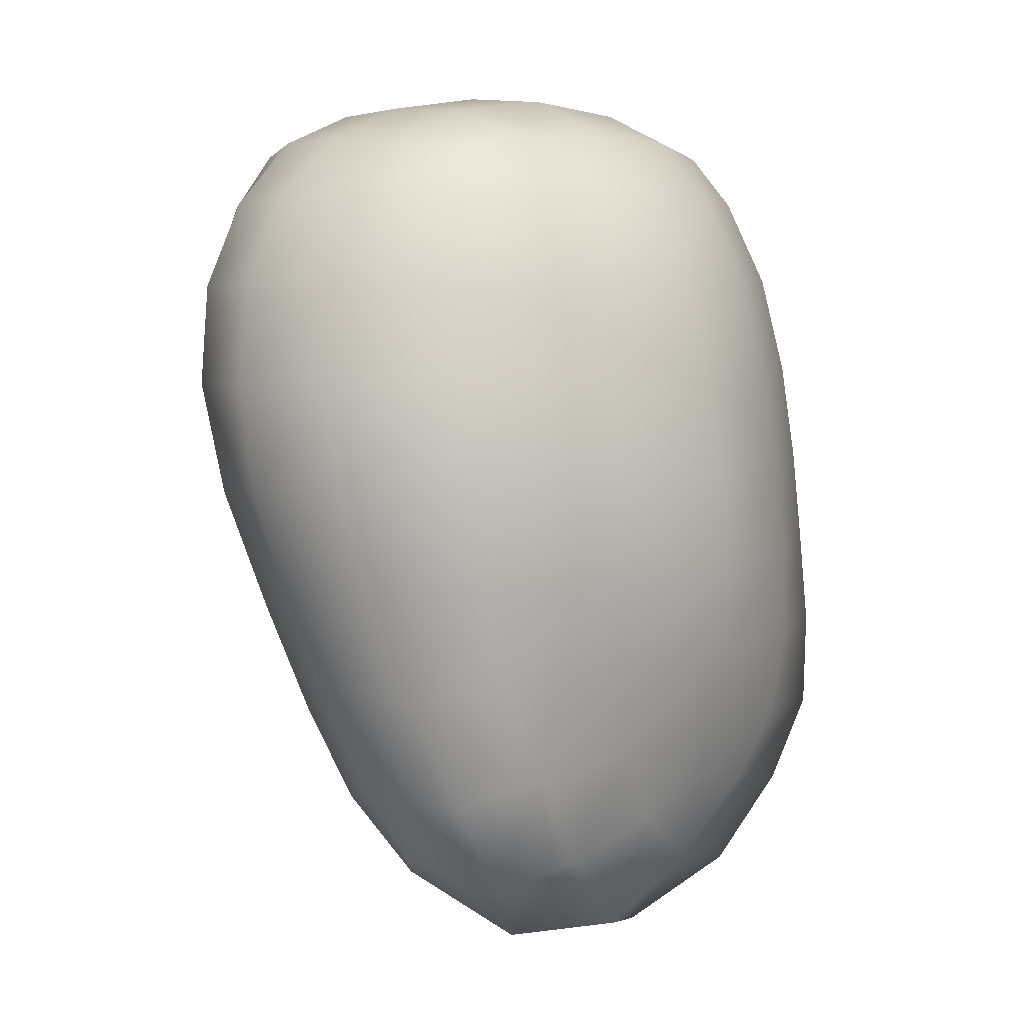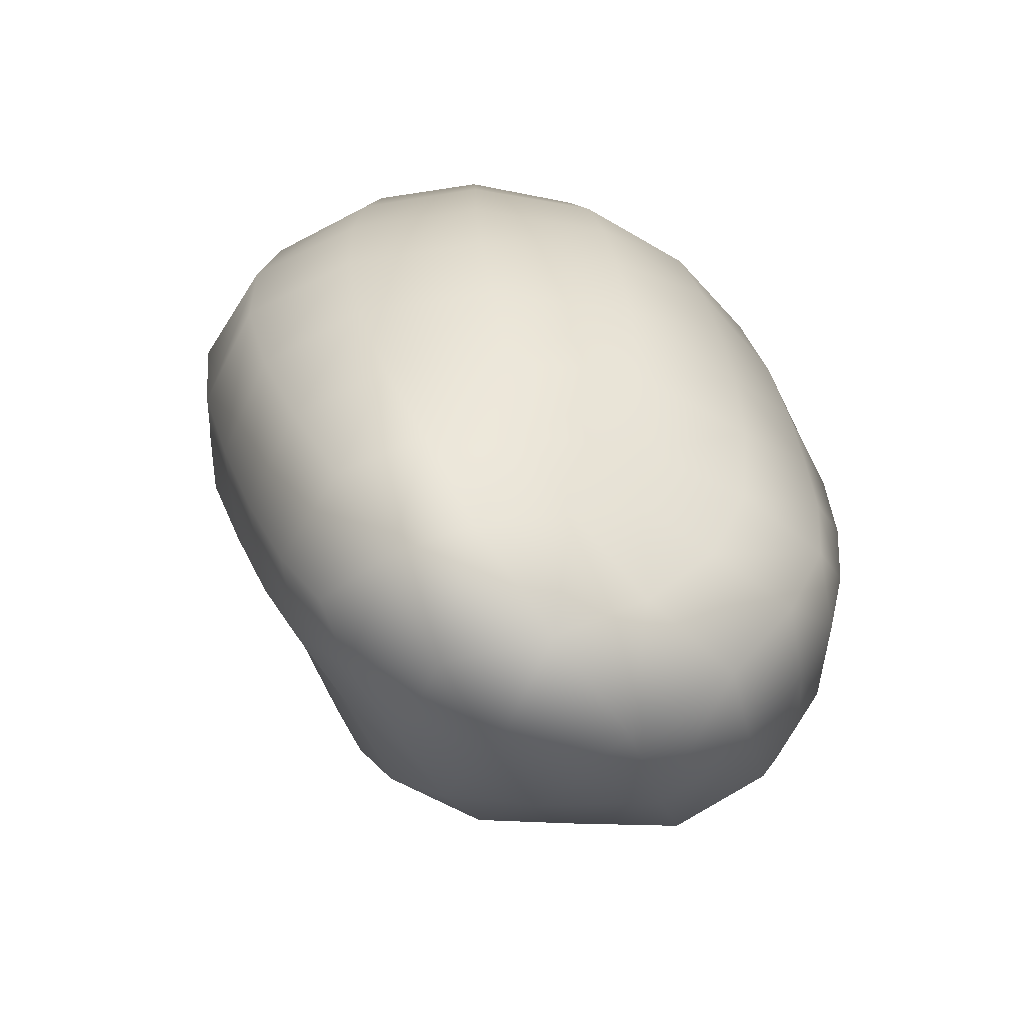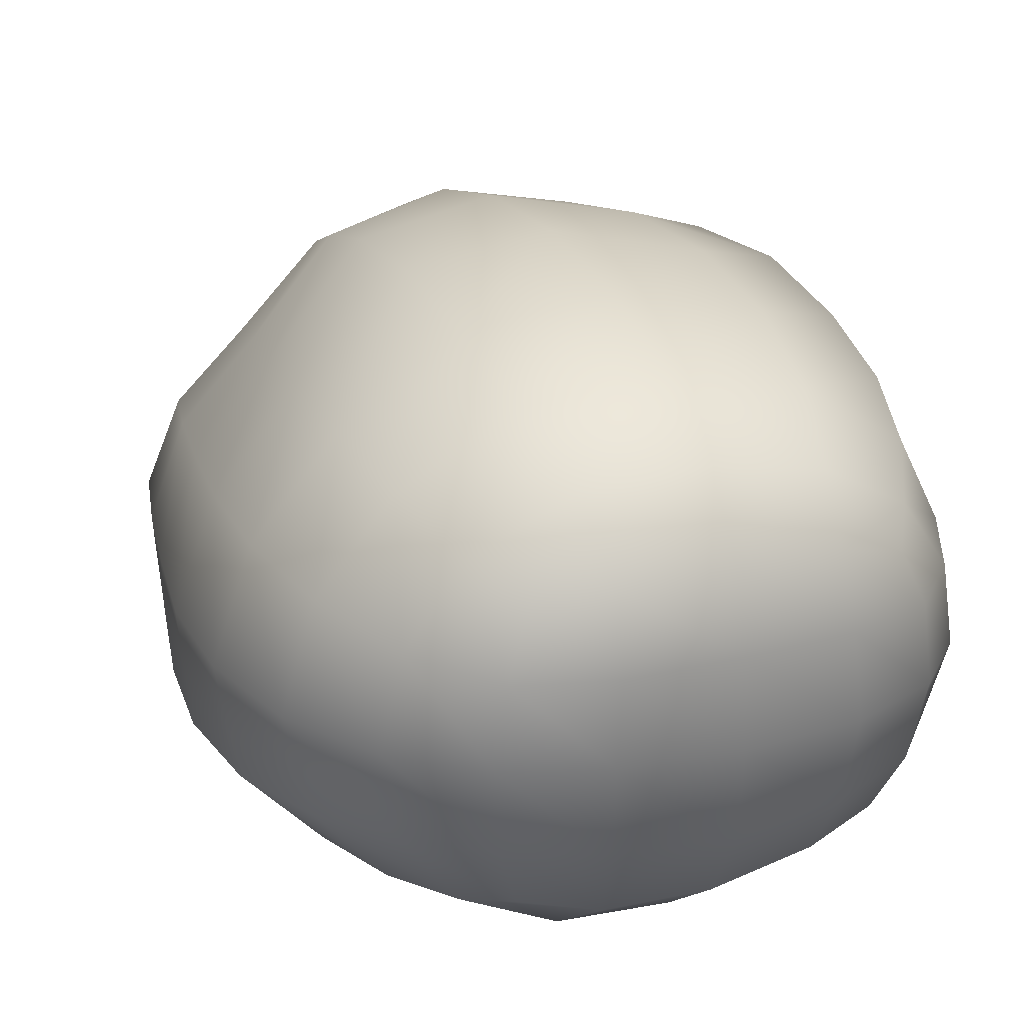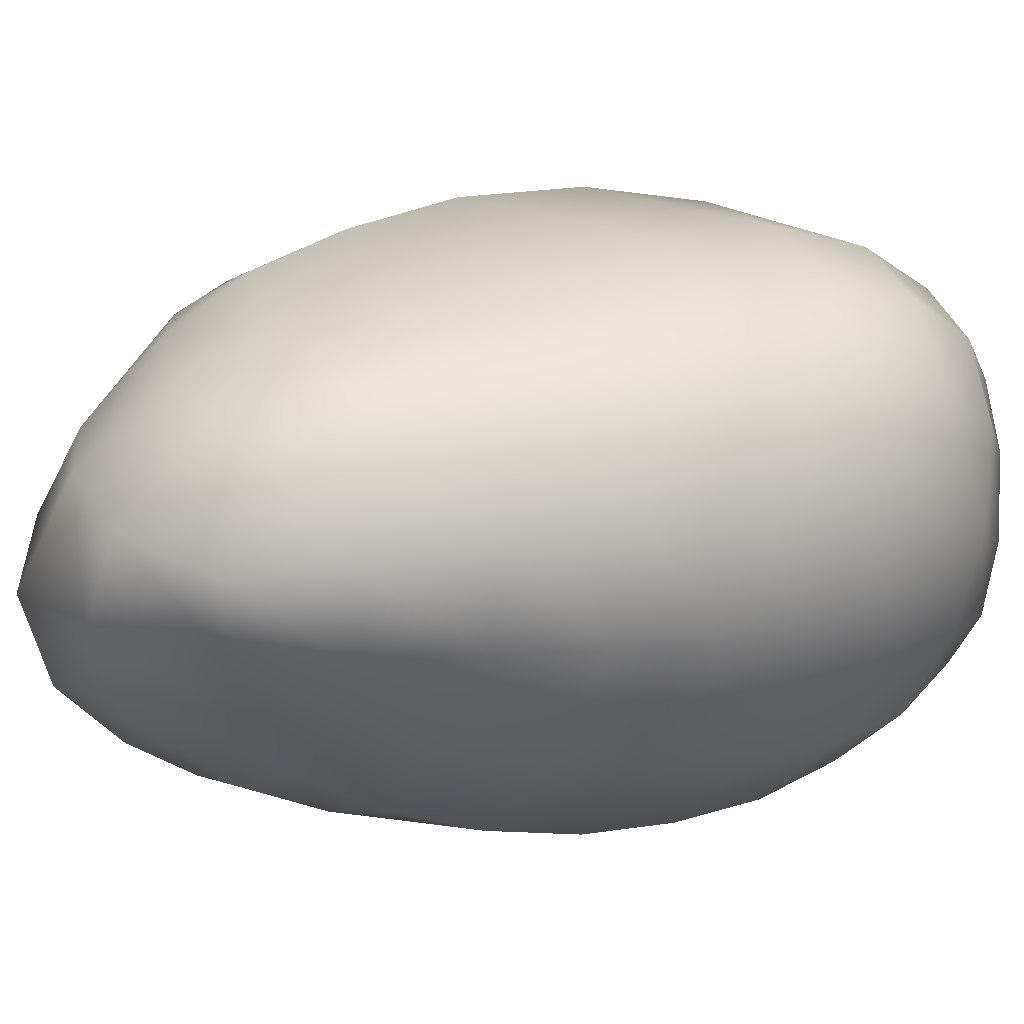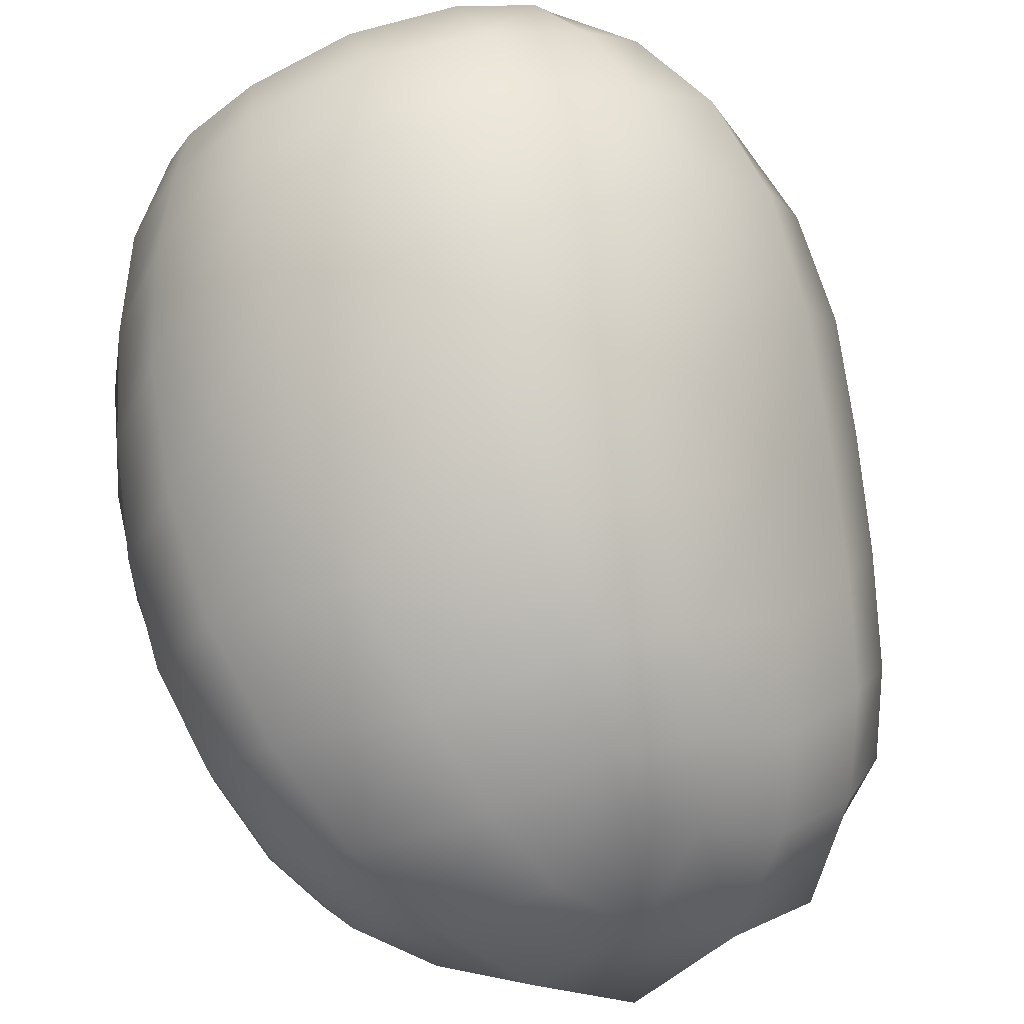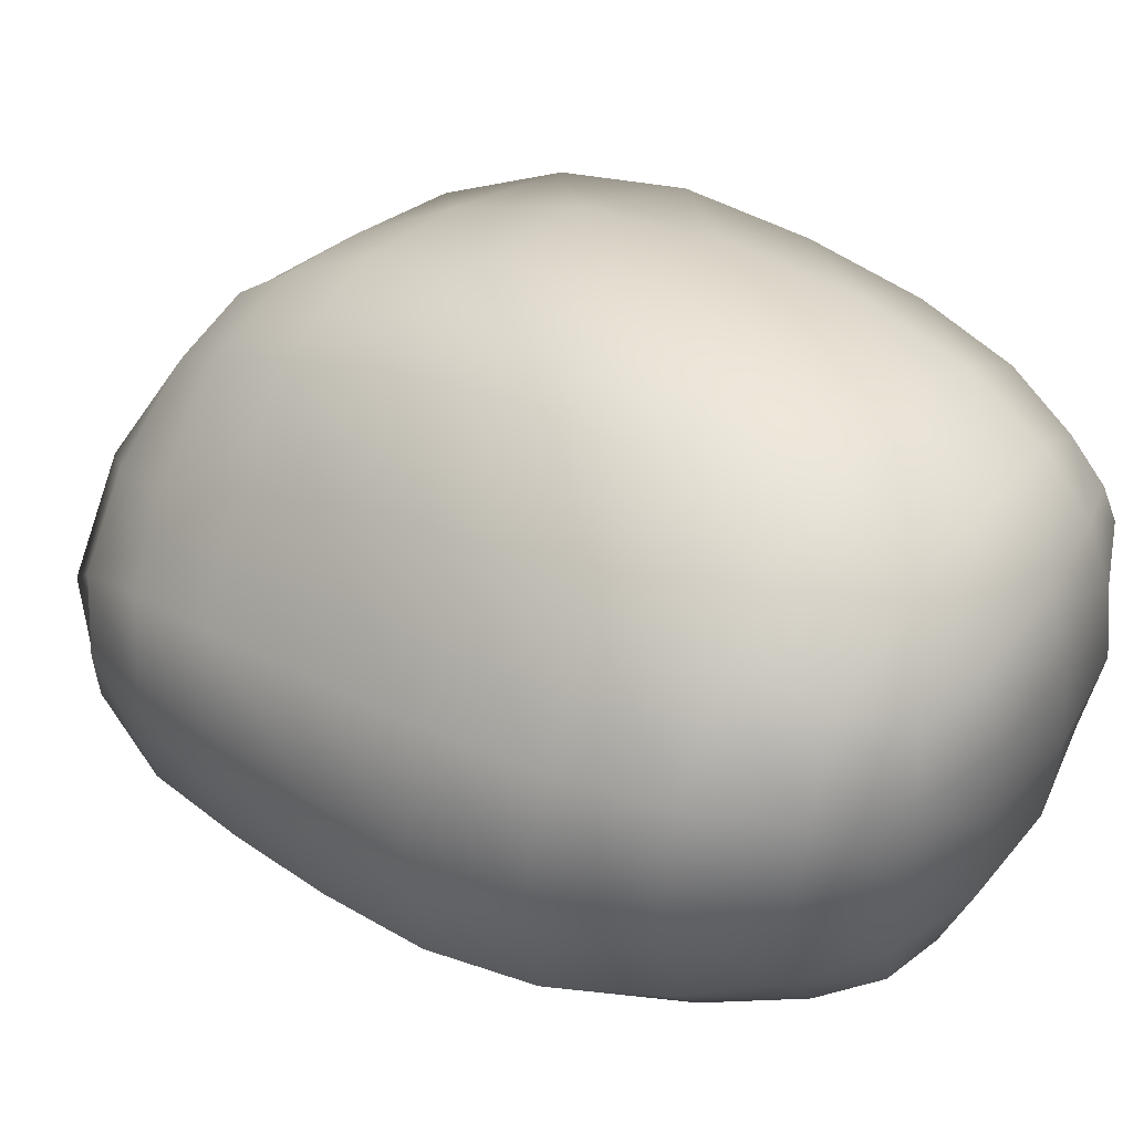
<metadata>
{"format":"obj","ext":"obj","renderer":"f3d","projection":"perspective","resolution":1024,"background":"white","views":[{"elev":6.2,"azim":-47.6,"up":"+Z"},{"elev":-52.8,"azim":-24.1,"up":"+Z"},{"elev":33.0,"azim":-27.1,"up":"+Y"},{"elev":-17.1,"azim":-117.5,"up":"+Y"},{"elev":73.5,"azim":157.2,"up":"+Y"},{"elev":46.4,"azim":-62.1,"up":"+Y"}]}
</metadata>
<code>
o Amygdala_L
g Amygdala_L
v 2.861 168.4 2.152
v 2.718 168.2 2.186
v 2.804 168 2.196
v 3.082 167.9 2.203
v 3.36 168 2.2
v 3.48 168.1 2.211
v 3.409 168.4 2.221
v 3.122 168.5 2.168
v 2.916 168.3 1.899
v 2.985 168.2 1.727
v 2.776 168.2 1.959
v 2.851 168.1 1.771
v 2.852 168 1.985
v 2.958 168 1.774
v 3.107 167.9 2.001
v 3.129 167.9 1.844
v 3.365 168 2.002
v 3.318 168 1.812
v 3.475 168.1 2.007
v 3.42 168.1 1.848
v 3.407 168.4 1.965
v 3.326 168.3 1.764
v 3.129 168.5 1.92
v 3.129 168.4 1.778
v 3.168 168.1 1.648
v 3.098 168.5 2.429
v 3.079 168.4 2.587
v 3.335 168.4 2.452
v 3.258 168.4 2.571
v 3.422 168.2 2.422
v 3.298 168.2 2.579
v 3.325 168 2.407
v 3.264 168.1 2.551
v 3.077 167.9 2.408
v 3.078 168.1 2.572
v 2.828 168 2.406
v 2.887 168.1 2.554
v 2.733 168.3 2.407
v 2.859 168.3 2.567
v 2.848 168.5 2.404
v 2.897 168.4 2.552
v 3.075 168.2 2.621
v 2.768 168.3 2.173
v 2.745 168.2 2.072
v 2.828 168.3 1.927
v 2.889 168.4 2.015
v 2.797 168.3 2.045
v 2.812 168.2 1.85
v 2.902 168.2 1.739
v 2.943 168.3 1.805
v 2.86 168.2 1.826
v 2.723 168.1 2.194
v 2.819 168 2.091
v 2.78 168.1 1.966
v 2.745 168.1 2.081
v 2.895 168 1.876
v 2.888 168 1.743
v 2.825 168 1.848
v 2.93 167.9 2.199
v 3.093 167.9 2.102
v 2.968 167.9 1.996
v 2.944 167.9 2.096
v 3.12 167.9 1.907
v 3.052 168 1.81
v 2.999 167.9 1.898
v 3.232 167.9 2.202
v 3.366 168 2.1
v 3.245 167.9 2.005
v 3.24 167.9 2.102
v 3.353 168 1.903
v 3.215 168 1.827
v 3.244 167.9 1.909
v 3.447 168.1 2.204
v 3.484 168.1 2.107
v 3.441 168 2.007
v 3.451 168.1 2.104
v 3.452 168.1 1.913
v 3.383 168.1 1.831
v 3.419 168.1 1.913
v 3.47 168.3 2.223
v 3.42 168.4 2.09
v 3.474 168.3 1.998
v 3.483 168.3 2.108
v 3.376 168.3 1.854
v 3.401 168.2 1.808
v 3.447 168.2 1.894
v 3.273 168.5 2.192
v 3.126 168.5 2.034
v 3.267 168.4 1.929
v 3.277 168.5 2.051
v 3.128 168.4 1.833
v 3.212 168.3 1.753
v 3.246 168.4 1.83
v 2.976 168.5 2.154
v 3.008 168.4 1.907
v 2.991 168.5 2.019
v 3.067 168.3 1.749
v 3.028 168.4 1.818
v 3.056 168 1.679
v 3.06 168.2 1.661
v 2.965 168.1 1.67
v 3.258 168 1.717
v 3.147 168 1.746
v 3.259 168.2 1.691
v 3.149 168.2 1.696
v 3.339 168.1 1.754
v 3.378 168.4 2.347
v 3.229 168.5 2.446
v 3.113 168.5 2.305
v 3.257 168.5 2.33
v 3.289 168.4 2.527
v 3.186 168.4 2.583
v 3.085 168.5 2.525
v 3.2 168.4 2.53
v 3.459 168.2 2.319
v 3.395 168.3 2.436
v 3.438 168.3 2.334
v 3.369 168.2 2.512
v 3.283 168.3 2.58
v 3.346 168.3 2.521
v 3.347 168 2.304
v 3.397 168.1 2.411
v 3.429 168.1 2.308
v 3.293 168 2.498
v 3.288 168.1 2.567
v 3.35 168.1 2.502
v 3.078 167.9 2.306
v 3.213 168 2.408
v 3.224 167.9 2.305
v 3.077 168 2.501
v 3.188 168.1 2.566
v 3.197 168 2.5
v 2.808 168 2.302
v 2.941 168 2.407
v 2.93 167.9 2.303
v 2.857 168.1 2.499
v 2.965 168.1 2.569
v 2.956 168 2.502
v 2.711 168.2 2.299
v 2.756 168.1 2.407
v 2.727 168.1 2.304
v 2.785 168.3 2.5
v 2.864 168.2 2.563
v 2.8 168.2 2.498
v 2.845 168.5 2.291
v 2.769 168.4 2.404
v 2.755 168.4 2.295
v 2.868 168.4 2.493
v 2.874 168.3 2.565
v 2.809 168.4 2.497
v 2.961 168.5 2.411
v 2.965 168.5 2.29
v 2.972 168.4 2.574
v 2.965 168.5 2.508
v 2.957 168.3 2.604
v 3.077 168.1 2.613
v 2.959 168.2 2.6
v 3.075 168.3 2.611
v 2.964 168.3 2.599
v 3.197 168.2 2.616
v 3.194 168.1 2.601
v 3.189 168.3 2.607
f 46 47 43 1
f 47 44 2 43
f 45 11 44 47
f 9 45 47 46
f 50 51 45 9
f 51 48 11 45
f 49 12 48 51
f 10 49 51 50
f 44 55 52 2
f 55 53 3 52
f 54 13 53 55
f 11 54 55 44
f 48 58 54 11
f 58 56 13 54
f 57 14 56 58
f 12 57 58 48
f 53 62 59 3
f 62 60 4 59
f 61 15 60 62
f 13 61 62 53
f 56 65 61 13
f 65 63 15 61
f 64 16 63 65
f 14 64 65 56
f 60 69 66 4
f 69 67 5 66
f 68 17 67 69
f 15 68 69 60
f 63 72 68 15
f 72 70 17 68
f 71 18 70 72
f 16 71 72 63
f 67 76 73 5
f 76 74 6 73
f 75 19 74 76
f 17 75 76 67
f 70 79 75 17
f 79 77 19 75
f 78 20 77 79
f 18 78 79 70
f 74 83 80 6
f 83 81 7 80
f 82 21 81 83
f 19 82 83 74
f 77 86 82 19
f 86 84 21 82
f 85 22 84 86
f 20 85 86 77
f 81 90 87 7
f 90 88 8 87
f 89 23 88 90
f 21 89 90 81
f 84 93 89 21
f 93 91 23 89
f 92 24 91 93
f 22 92 93 84
f 88 96 94 8
f 96 46 1 94
f 95 9 46 96
f 23 95 96 88
f 91 98 95 23
f 98 50 9 95
f 97 10 50 98
f 24 97 98 91
f 49 101 57 12
f 101 99 14 57
f 100 25 99 101
f 10 100 101 49
f 99 103 64 14
f 103 71 16 64
f 102 18 71 103
f 25 102 103 99
f 97 105 100 10
f 105 104 25 100
f 92 22 104 105
f 24 92 105 97
f 104 106 102 25
f 106 78 18 102
f 85 20 78 106
f 22 85 106 104
f 109 110 87 8
f 110 107 7 87
f 108 28 107 110
f 26 108 110 109
f 113 114 108 26
f 114 111 28 108
f 112 29 111 114
f 27 112 114 113
f 107 117 80 7
f 117 115 6 80
f 116 30 115 117
f 28 116 117 107
f 111 120 116 28
f 120 118 30 116
f 119 31 118 120
f 29 119 120 111
f 115 123 73 6
f 123 121 5 73
f 122 32 121 123
f 30 122 123 115
f 118 126 122 30
f 126 124 32 122
f 125 33 124 126
f 31 125 126 118
f 121 129 66 5
f 129 127 4 66
f 128 34 127 129
f 32 128 129 121
f 124 132 128 32
f 132 130 34 128
f 131 35 130 132
f 33 131 132 124
f 127 135 59 4
f 135 133 3 59
f 134 36 133 135
f 34 134 135 127
f 130 138 134 34
f 138 136 36 134
f 137 37 136 138
f 35 137 138 130
f 133 141 52 3
f 141 139 2 52
f 140 38 139 141
f 36 140 141 133
f 136 144 140 36
f 144 142 38 140
f 143 39 142 144
f 37 143 144 136
f 139 147 43 2
f 147 145 1 43
f 146 40 145 147
f 38 146 147 139
f 142 150 146 38
f 150 148 40 146
f 149 41 148 150
f 39 149 150 142
f 145 152 94 1
f 152 109 8 94
f 151 26 109 152
f 40 151 152 145
f 148 154 151 40
f 154 113 26 151
f 153 27 113 154
f 41 153 154 148
f 137 157 143 37
f 157 155 39 143
f 156 42 155 157
f 35 156 157 137
f 155 159 149 39
f 159 153 41 149
f 158 27 153 159
f 42 158 159 155
f 131 161 156 35
f 161 160 42 156
f 125 31 160 161
f 33 125 161 131
f 160 162 158 42
f 162 112 27 158
f 119 29 112 162
f 31 119 162 160

</code>
